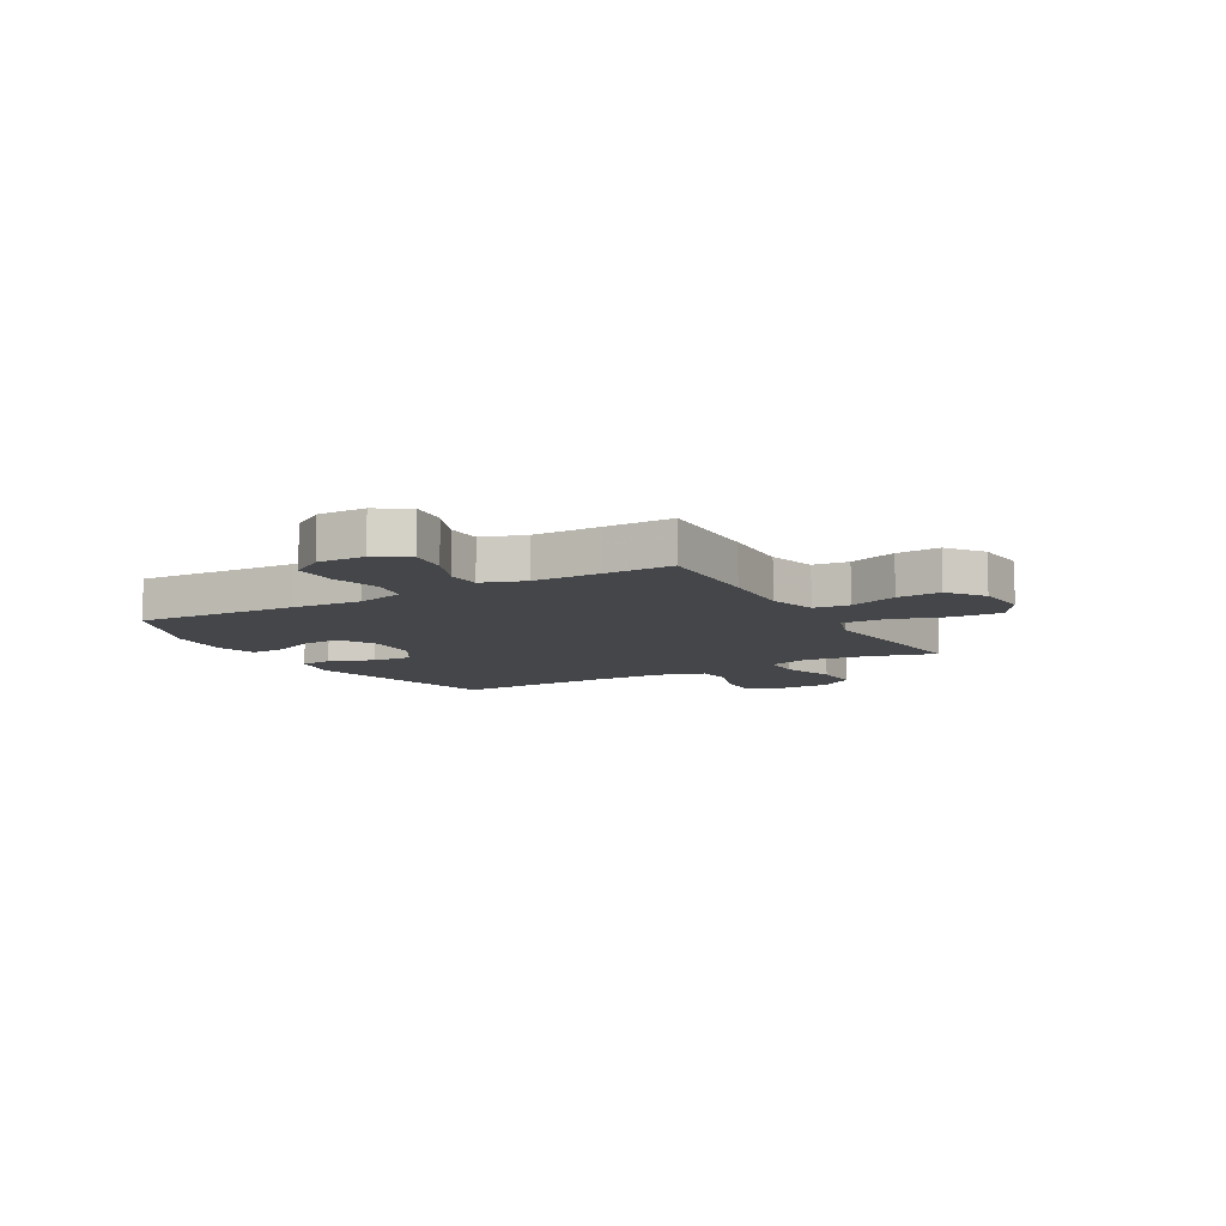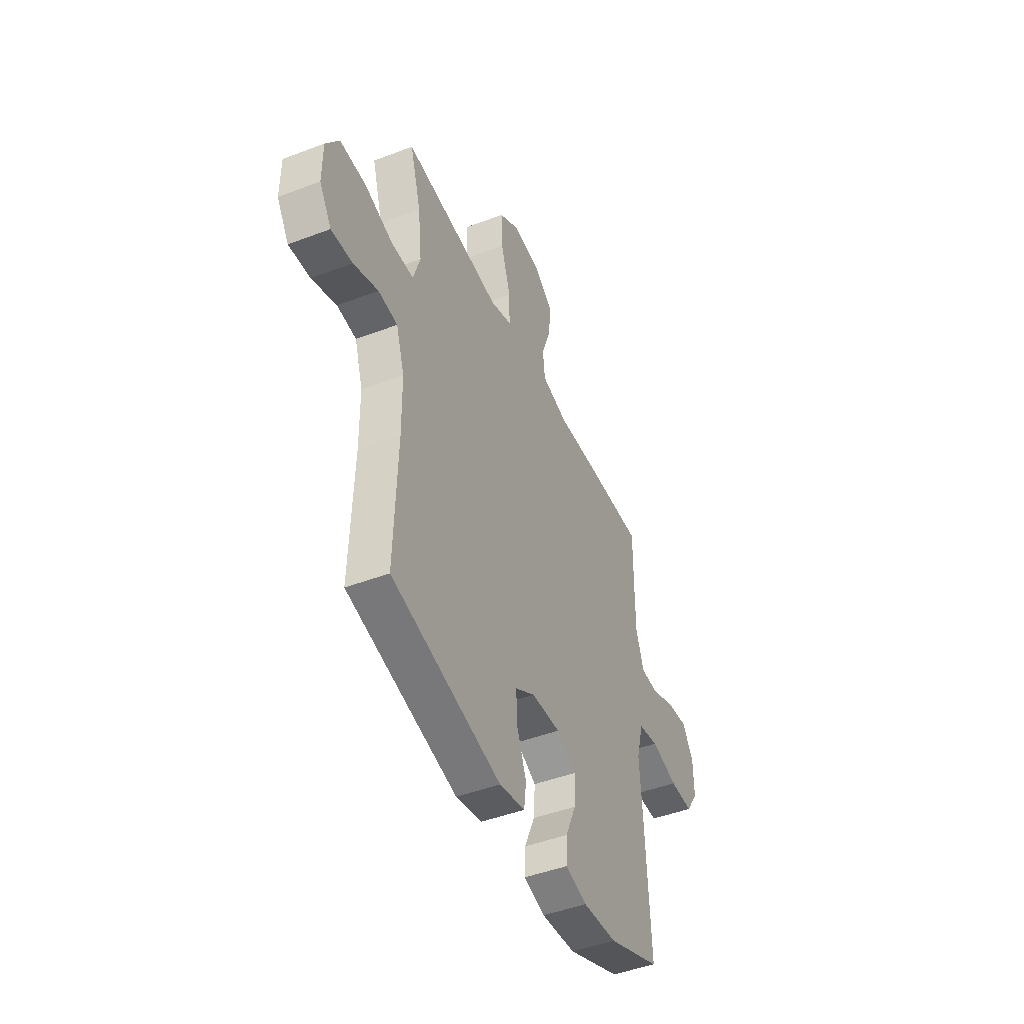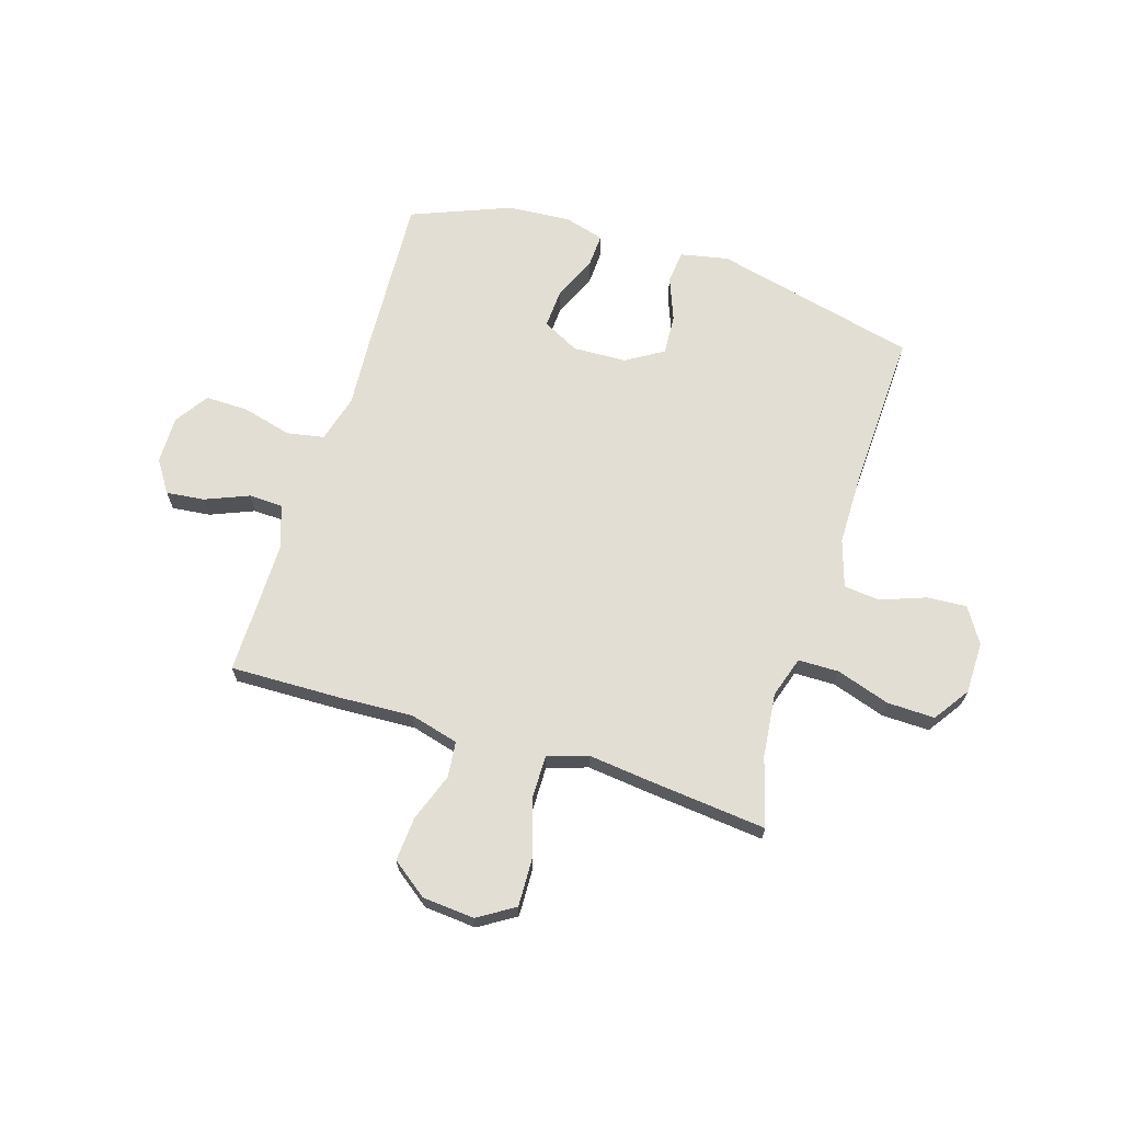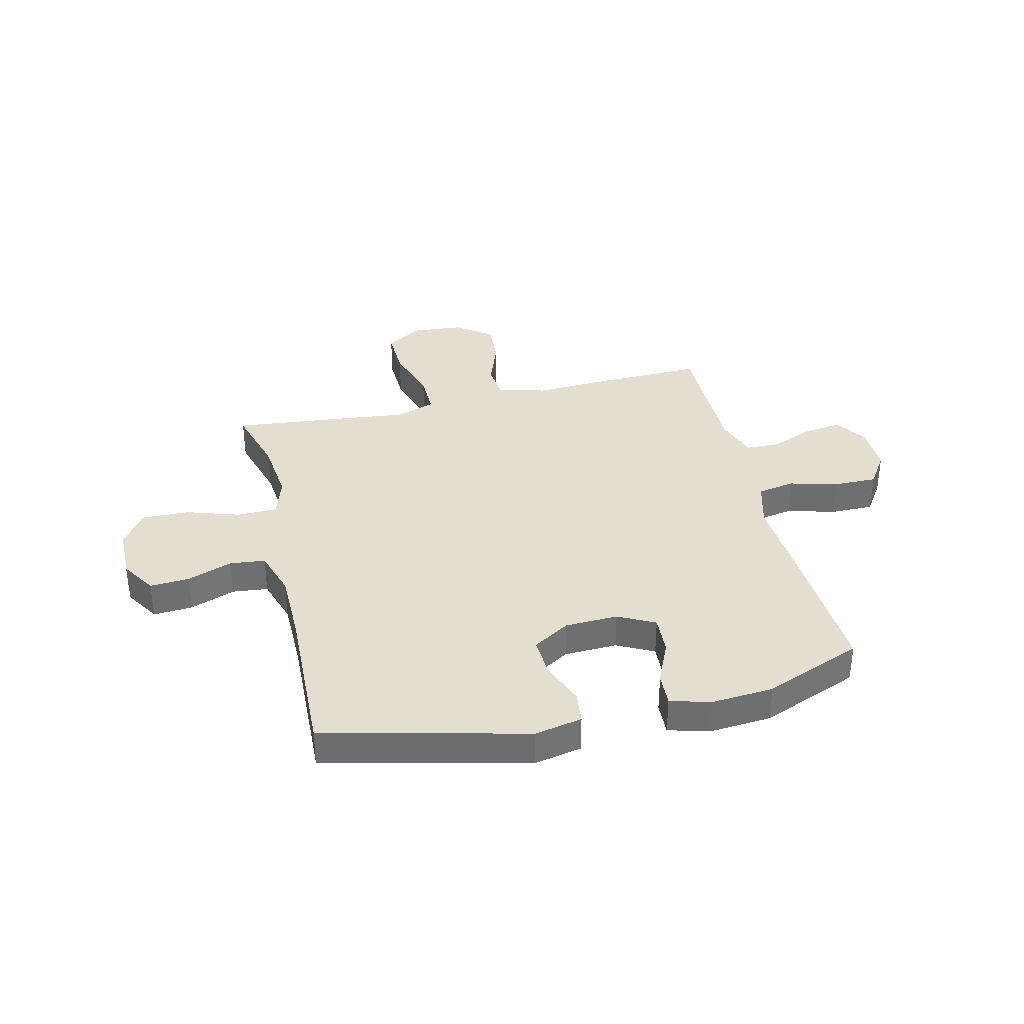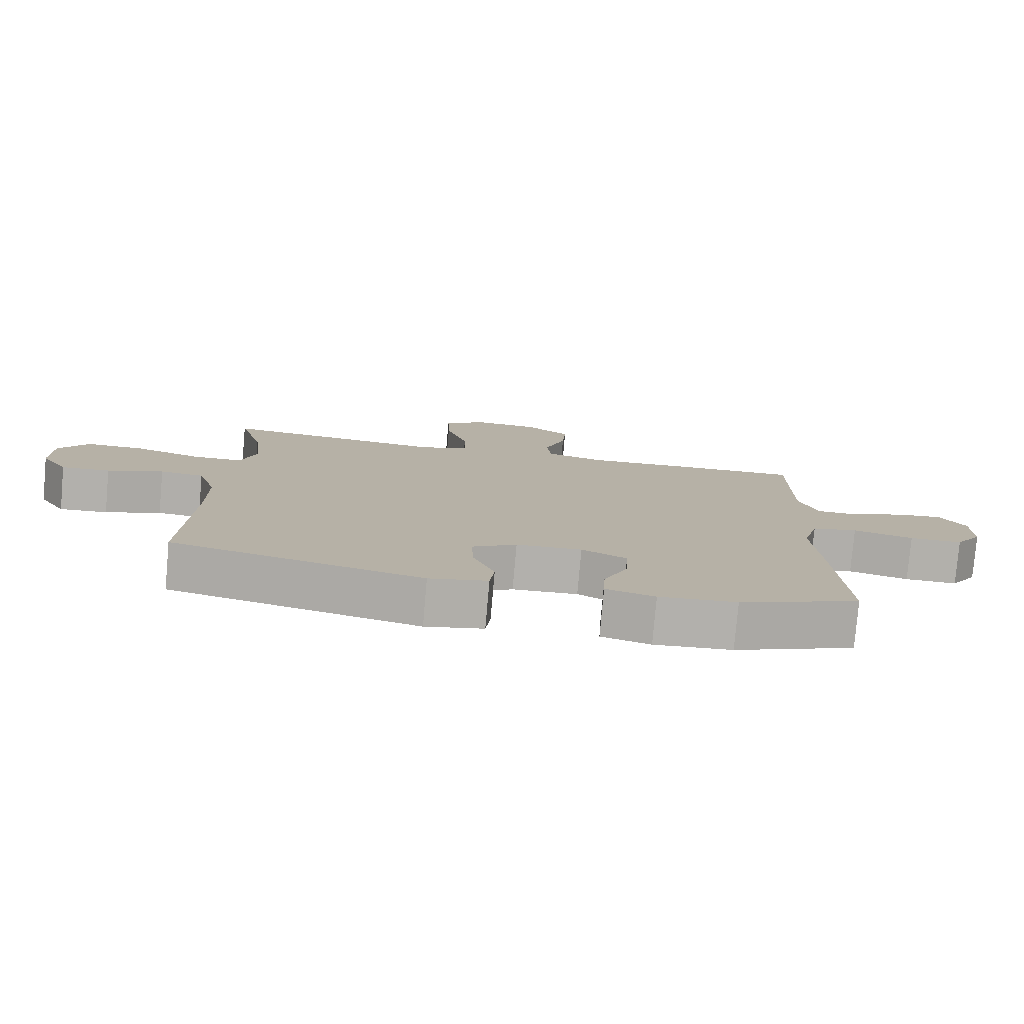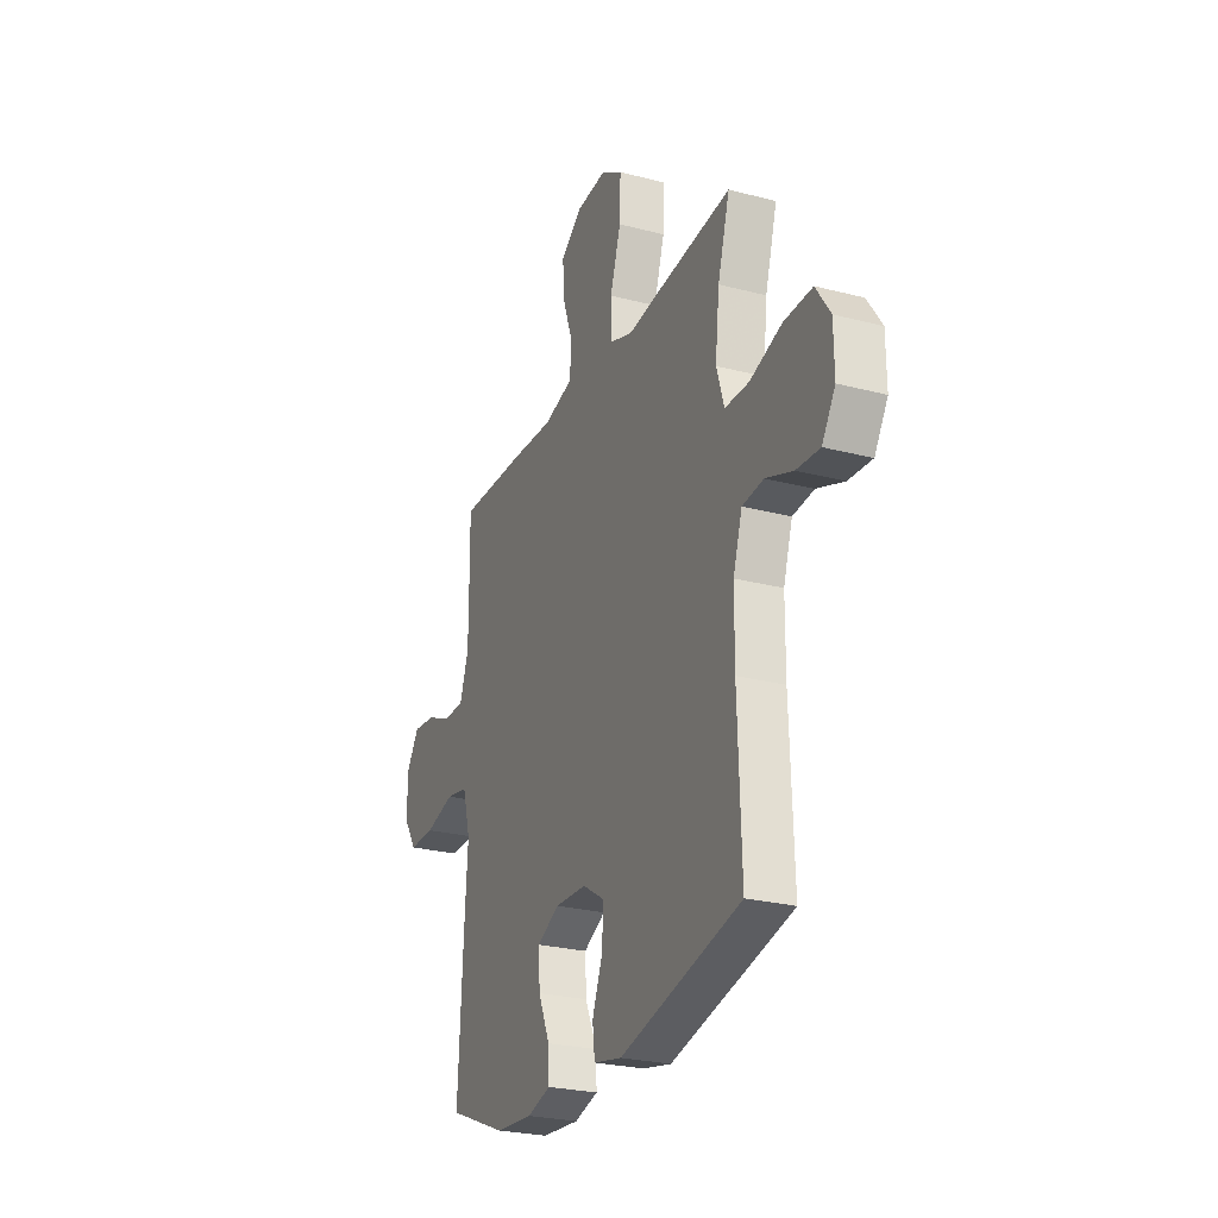
<metadata>
{"format":"obj","ext":"obj","renderer":"f3d","projection":"perspective","resolution":1024,"background":"white","views":[{"elev":-9.4,"azim":-60.3,"up":"+Y"},{"elev":-45.9,"azim":113.6,"up":"+Z"},{"elev":67.2,"azim":17.4,"up":"+Y"},{"elev":35.9,"azim":166.7,"up":"+Y"},{"elev":-78.6,"azim":175.0,"up":"+Z"},{"elev":-25.7,"azim":67.4,"up":"+Z"}]}
</metadata>
<code>
v 0.5 0.07 0.5
v 0.463 0.07 0.373
v 0.45 0.07 0.255
v 0.474 0.07 0.179
v 0.549 0.07 0.178
v 0.648 0.07 0.21
v 0.736 0.07 0.212
v 0.781 0.07 0.146
v 0.782 0.07 0.05
v 0.741 0.07 -0.015
v 0.668 0.07 -0.01
v 0.584 0.07 0.021
v 0.518 0.07 0.014
v 0.49 0.07 -0.074
v 0.489 0.07 -0.207
v 0.5 0.07 -0.5
v 0.124 0.07 -0.59
v 0.036 0.07 -0.572
v 0.029 0.07 -0.512
v 0.061 0.07 -0.43
v 0.065 0.07 -0.356
v -0.003 0.07 -0.314
v -0.102 0.07 -0.31
v -0.17 0.07 -0.345
v -0.166 0.07 -0.417
v -0.13 0.07 -0.499
v -0.127 0.07 -0.561
v -0.201 0.07 -0.582
v -0.318 0.07 -0.573
v -0.5 0.07 -0.5
v -0.484 0.07 -0.205
v -0.475 0.07 -0.075
v -0.499 0.07 0.013
v -0.568 0.07 0.026
v -0.659 0.07 0.002
v -0.739 0.07 0.001
v -0.78 0.07 0.063
v -0.779 0.07 0.151
v -0.74 0.07 0.21
v -0.669 0.07 0.202
v -0.589 0.07 0.169
v -0.526 0.07 0.171
v -0.499 0.07 0.25
v -0.499 0.07 0.374
v -0.5 0.07 0.5
v -0.295 0.07 0.495
v -0.159 0.07 0.488
v -0.069 0.07 0.512
v -0.062 0.07 0.578
v -0.094 0.07 0.667
v -0.1 0.07 0.748
v -0.034 0.07 0.797
v 0.062 0.07 0.805
v 0.129 0.07 0.763
v 0.126 0.07 0.673
v 0.093 0.07 0.569
v 0.092 0.07 0.49
v 0.166 0.07 0.465
v 0.282 0.07 0.478
v 0.5 0 0.5
v 0.463 0 0.373
v 0.45 0 0.255
v 0.474 0 0.179
v 0.549 0 0.178
v 0.648 0 0.21
v 0.736 0 0.212
v 0.781 0 0.146
v 0.782 0 0.05
v 0.741 0 -0.015
v 0.668 0 -0.01
v 0.584 0 0.021
v 0.518 0 0.014
v 0.49 0 -0.074
v 0.489 0 -0.207
v 0.5 0 -0.5
v 0.124 0 -0.59
v 0.036 0 -0.572
v 0.029 0 -0.512
v 0.061 0 -0.43
v 0.065 0 -0.356
v -0.003 0 -0.314
v -0.102 0 -0.31
v -0.17 0 -0.345
v -0.166 0 -0.417
v -0.13 0 -0.499
v -0.127 0 -0.561
v -0.201 0 -0.582
v -0.318 0 -0.573
v -0.5 0 -0.5
v -0.484 0 -0.205
v -0.475 0 -0.075
v -0.499 0 0.013
v -0.568 0 0.026
v -0.659 0 0.002
v -0.739 0 0.001
v -0.78 0 0.063
v -0.779 0 0.151
v -0.74 0 0.21
v -0.669 0 0.202
v -0.589 0 0.169
v -0.526 0 0.171
v -0.499 0 0.25
v -0.499 0 0.374
v -0.5 0 0.5
v -0.295 0 0.495
v -0.159 0 0.488
v -0.069 0 0.512
v -0.062 0 0.578
v -0.094 0 0.667
v -0.1 0 0.748
v -0.034 0 0.797
v 0.062 0 0.805
v 0.129 0 0.763
v 0.126 0 0.673
v 0.093 0 0.569
v 0.092 0 0.49
v 0.166 0 0.465
v 0.282 0 0.478
f 58 59 1 2
f 53 54 55 56
f 53 56 57
f 52 53 57
f 49 50 51 52
f 48 49 52 57
f 47 48 57 58
f 44 45 46 47
f 43 44 47 58
f 38 39 40 41
f 38 41 42
f 37 38 42
f 34 35 36 37
f 34 37 42
f 33 34 42 43
f 29 30 31 32
f 25 26 27 28
f 24 25 28 29
f 17 18 19 20
f 15 16 17 20
f 14 15 20 21
f 13 14 21 22
f 9 10 11 12
f 9 12 13
f 8 9 13
f 5 6 7 8
f 4 5 8 13
f 3 4 13 22
f 24 29 32 33
f 23 24 33 43
f 22 23 43 58
f 2 3 22 58
f 61 60 118 117
f 115 114 113 112
f 116 115 112
f 116 112 111
f 111 110 109 108
f 116 111 108 107
f 117 116 107 106
f 106 105 104 103
f 117 106 103 102
f 100 99 98 97
f 101 100 97
f 101 97 96
f 96 95 94 93
f 101 96 93
f 102 101 93 92
f 91 90 89 88
f 87 86 85 84
f 88 87 84 83
f 79 78 77 76
f 79 76 75 74
f 80 79 74 73
f 81 80 73 72
f 71 70 69 68
f 72 71 68
f 72 68 67
f 67 66 65 64
f 72 67 64 63
f 81 72 63 62
f 92 91 88 83
f 102 92 83 82
f 117 102 82 81
f 117 81 62 61
f 1 60 61 2
f 2 61 62 3
f 3 62 63 4
f 4 63 64 5
f 5 64 65 6
f 6 65 66 7
f 7 66 67 8
f 8 67 68 9
f 9 68 69 10
f 10 69 70 11
f 11 70 71 12
f 12 71 72 13
f 13 72 73 14
f 14 73 74 15
f 15 74 75 16
f 16 75 76 17
f 17 76 77 18
f 18 77 78 19
f 19 78 79 20
f 20 79 80 21
f 21 80 81 22
f 22 81 82 23
f 23 82 83 24
f 24 83 84 25
f 25 84 85 26
f 26 85 86 27
f 27 86 87 28
f 28 87 88 29
f 29 88 89 30
f 30 89 90 31
f 31 90 91 32
f 32 91 92 33
f 33 92 93 34
f 34 93 94 35
f 35 94 95 36
f 36 95 96 37
f 37 96 97 38
f 38 97 98 39
f 39 98 99 40
f 40 99 100 41
f 41 100 101 42
f 42 101 102 43
f 43 102 103 44
f 44 103 104 45
f 45 104 105 46
f 46 105 106 47
f 47 106 107 48
f 48 107 108 49
f 49 108 109 50
f 50 109 110 51
f 51 110 111 52
f 52 111 112 53
f 53 112 113 54
f 54 113 114 55
f 55 114 115 56
f 56 115 116 57
f 57 116 117 58
f 58 117 118 59
f 59 118 60 1

</code>
